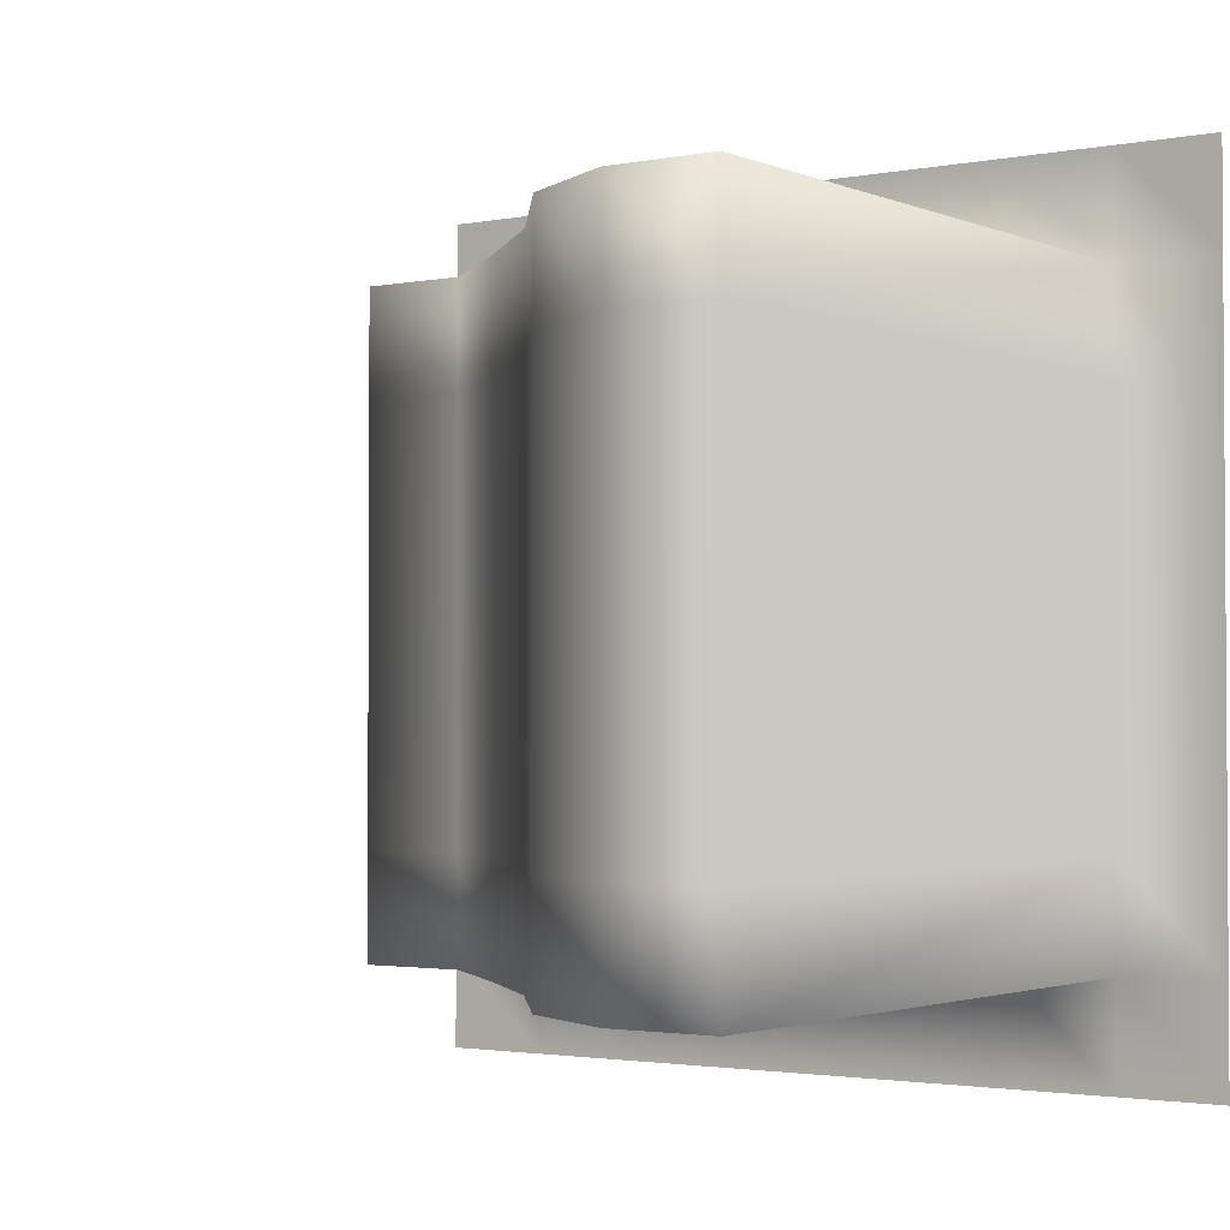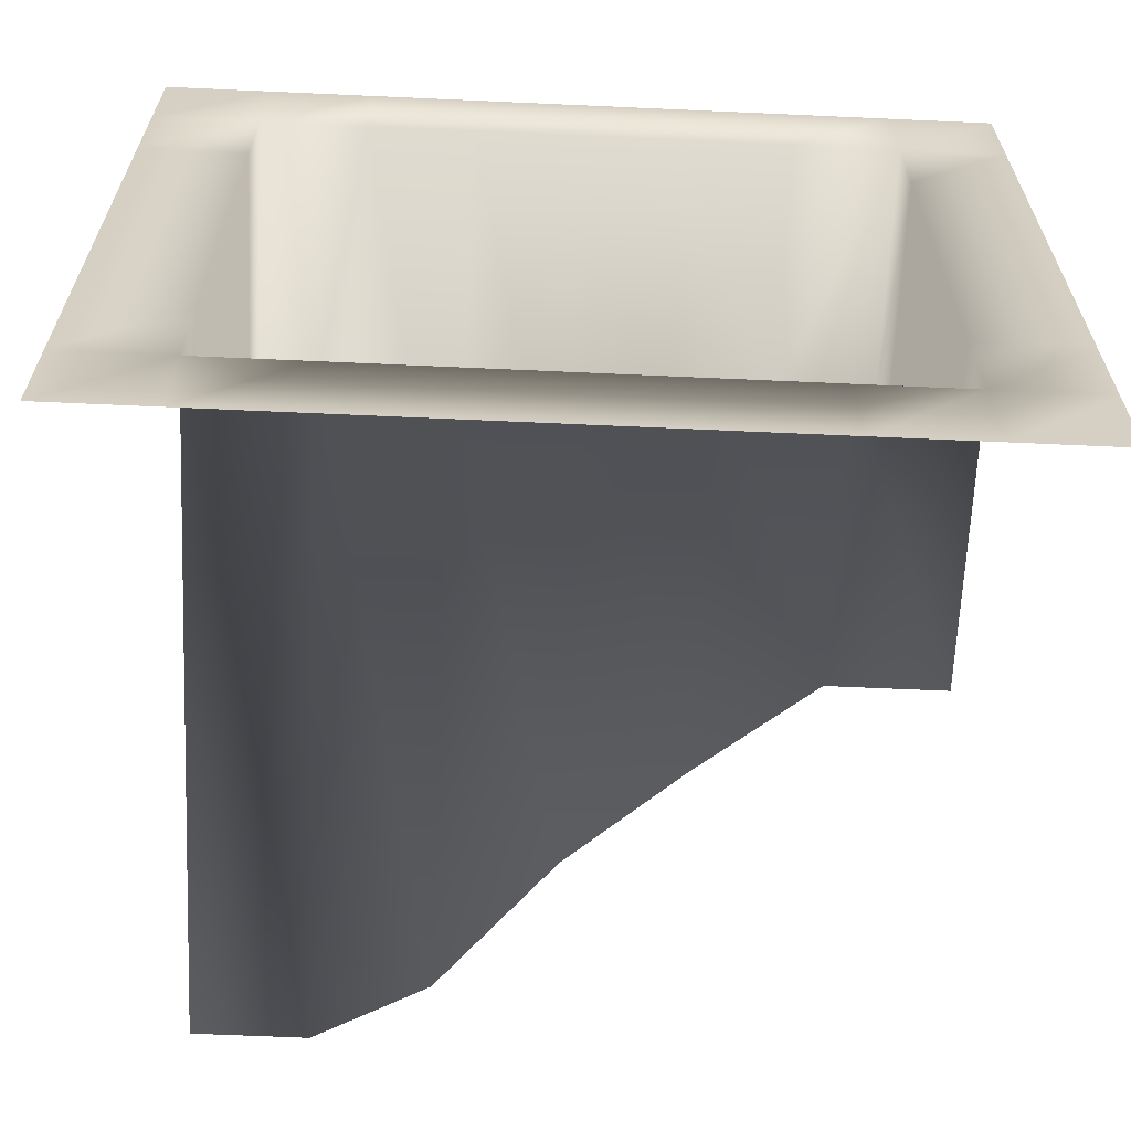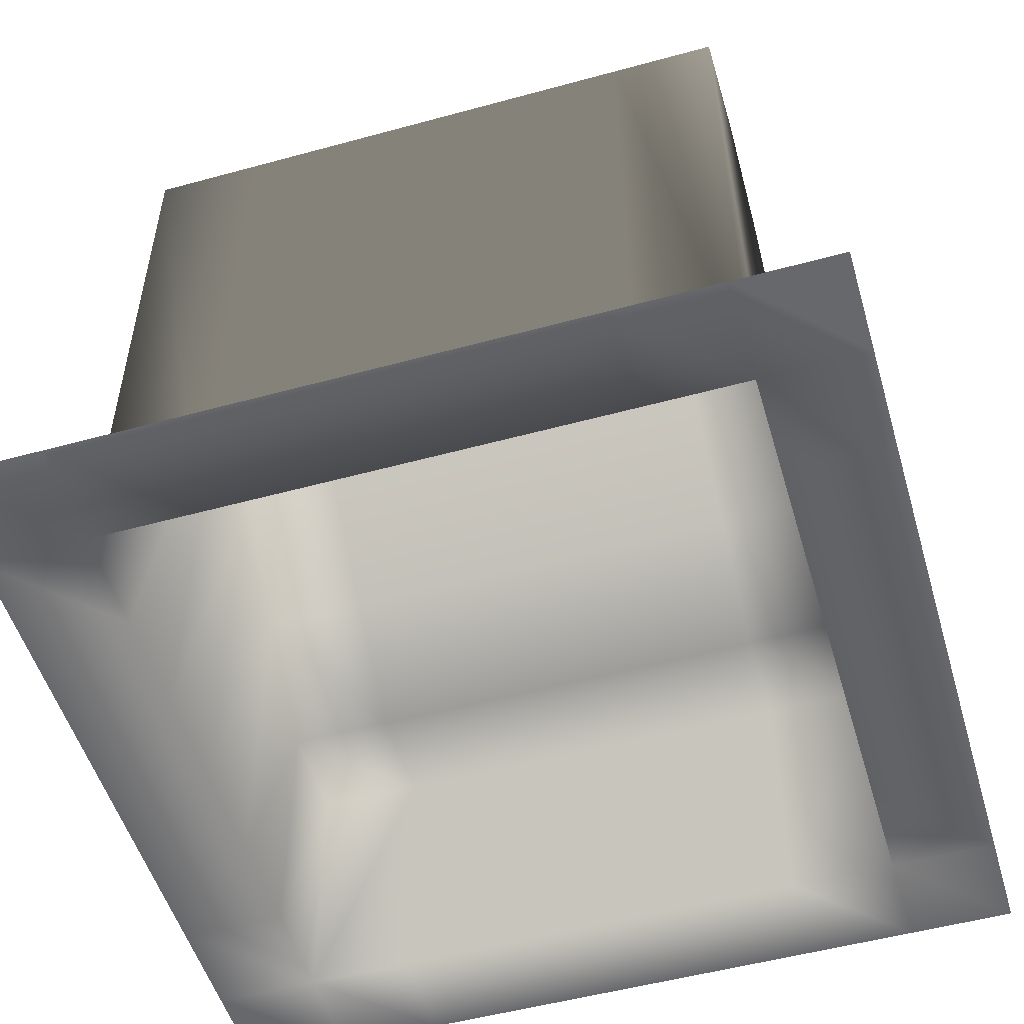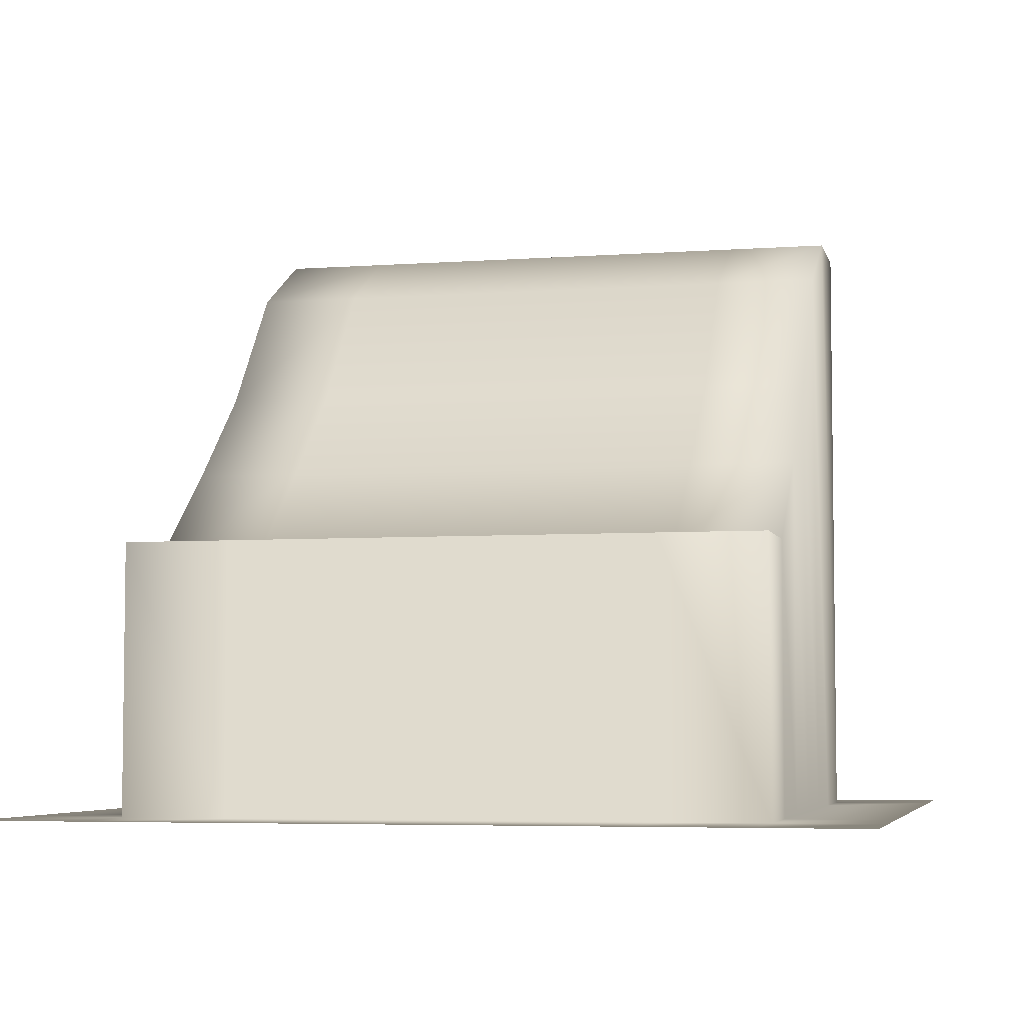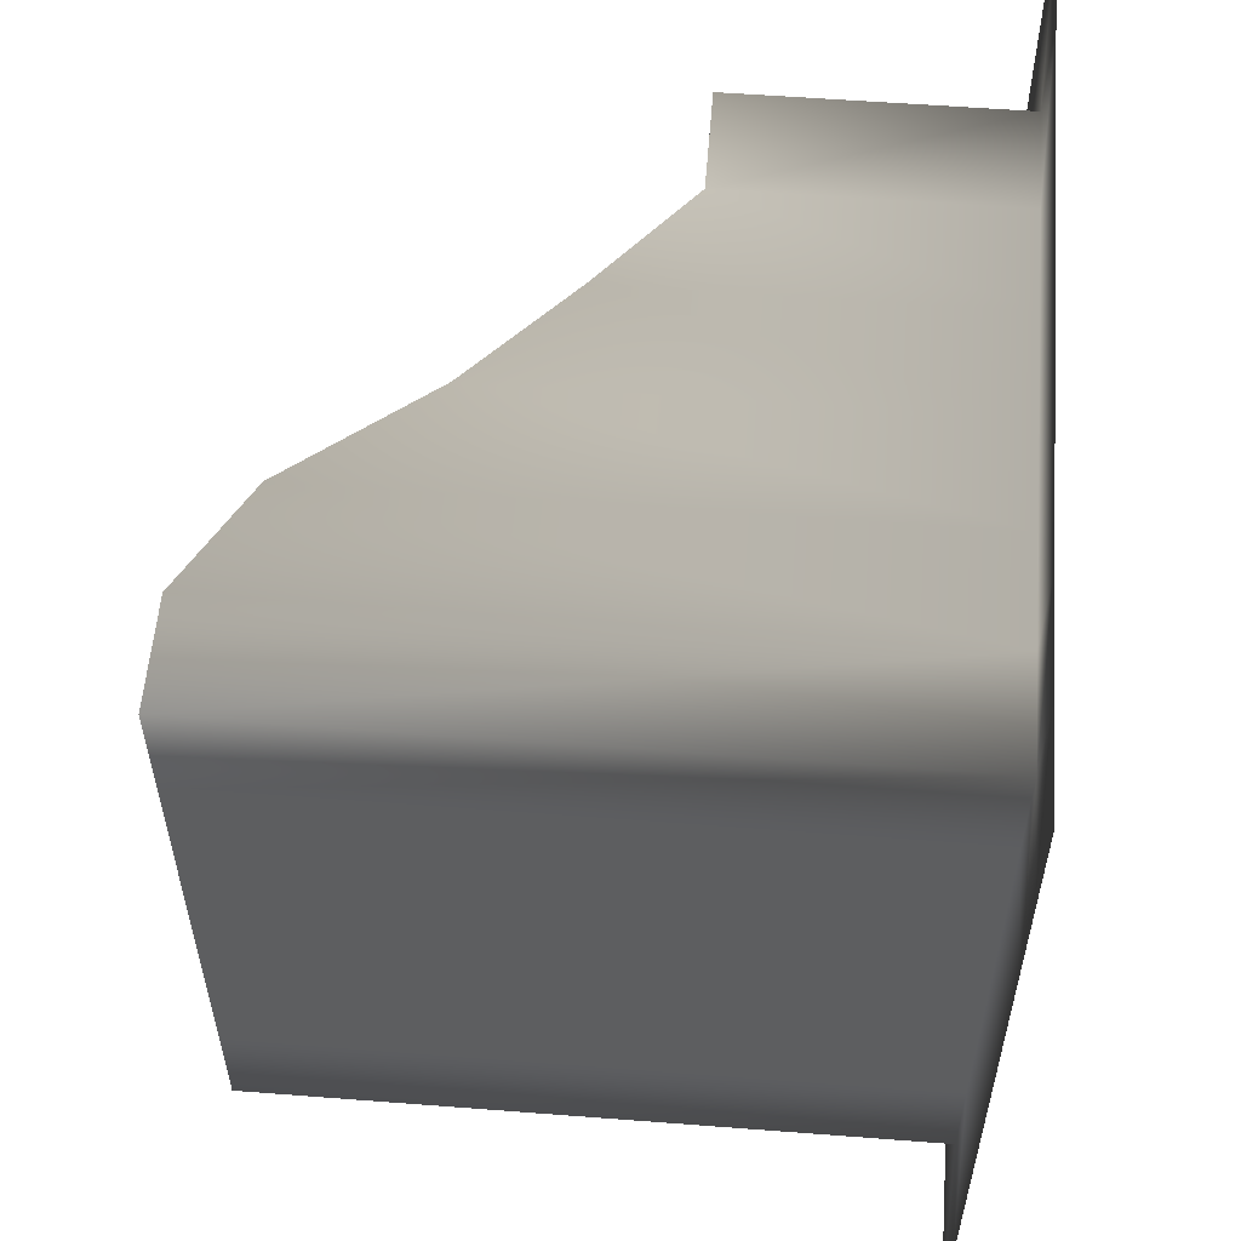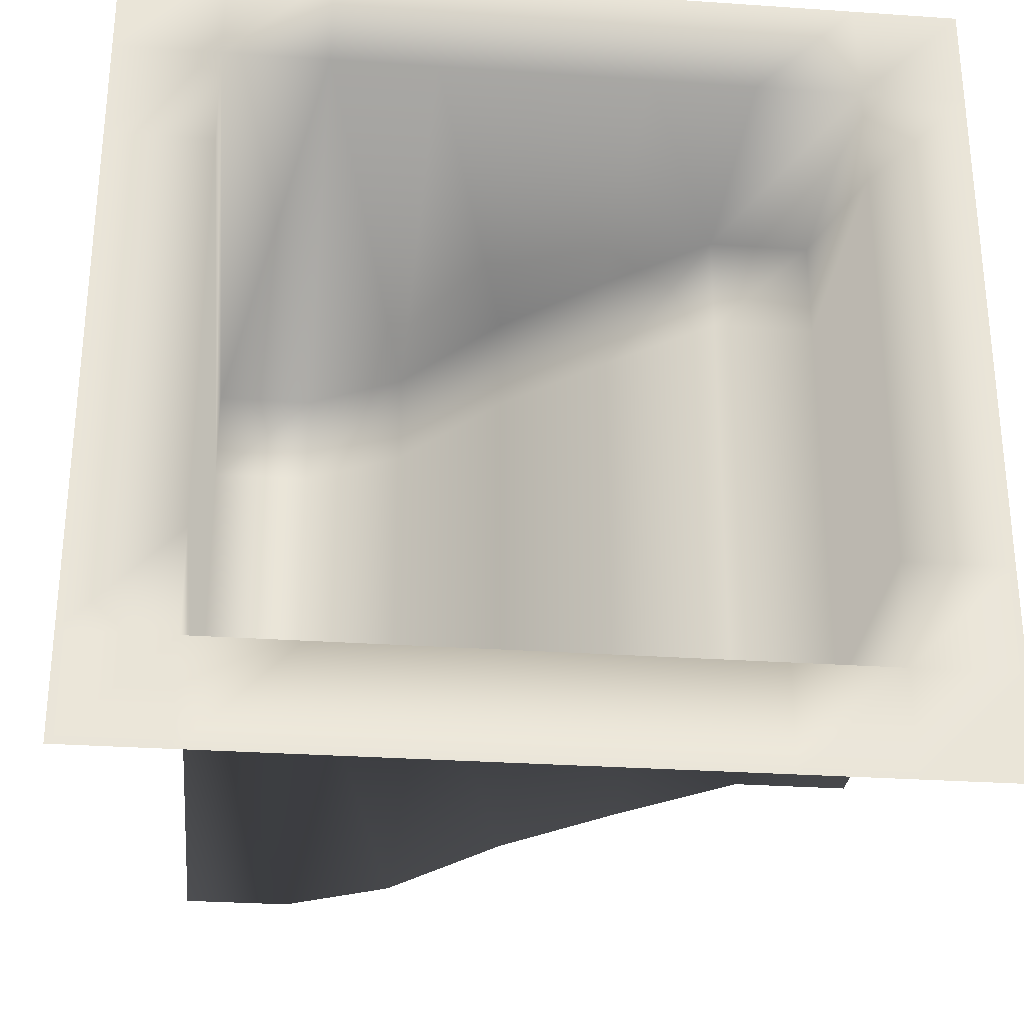
<metadata>
{"format":"obj","ext":"obj","renderer":"f3d","projection":"perspective","resolution":1024,"background":"white","views":[{"elev":-2.2,"azim":-145.0,"up":"+Z"},{"elev":-64.4,"azim":-2.6,"up":"+Z"},{"elev":-52.4,"azim":-73.6,"up":"+Y"},{"elev":-5.1,"azim":103.0,"up":"+Y"},{"elev":56.5,"azim":-85.4,"up":"+Z"},{"elev":-29.3,"azim":-5.8,"up":"+Z"}]}
</metadata>
<code>
o Plane
v 5 -0 -2.5
v 2.5 -0 -5
v -2.5 -0 -5
v 5 0 2.5
v 2.5 0 5
v 0 0 5
v 5 0 5
v -5 0 0
v -5 0 2.5
v -2.5 0 5
v -5 0 5
v -5 -0 -5
v -5 -0 -2.5
v 0 -0 -5
v 5 0 0
v 5 -0 -5
v 3.75 -0 -3.75
v 3.75 -0 -2.5
v -1.25 -0 -3.75
v 3.75 -0 -5
v -3.75 0 0
v 3.75 0 1.25
v 3.75 0 2.5
v 1.25 0 3.75
v 1.25 0 5
v 3.75 0 5
v -3.75 0 1.25
v -3.75 0 2.5
v -3.75 0 3.75
v 2.5 -0 -3.75
v -3.75 -0 -3.75
v -3.75 -0 -2.5
v 1.25 -0 -3.75
v 3.75 0 0
v 5 -0 -3.75
v 2.5 0 3.75
v -2.5 0 3.75
v -3.75 -0 -1.25
v 3.75 0 3.75
v -1.25 0 3.75
v -3.75 -0 -5
v 0 -0 -3.75
v -5 -0 -3.75
v -2.5 -0 -3.75
v 5 0 1.25
v -5 0 3.75
v -1.25 0 5
v -1.25 -0 -5
v 1.25 -0 -5
v -5 0 1.25
v 3.75 -0 -1.25
v 5 0 3.75
v -5 -0 -1.25
v -3.75 0 5
v 5 -0 -1.25
v 0 0 3.75
v 3.75 3.183 -2.5
v 2.5 3.183 -2.5
v 1.25 4.206 -2.5
v 0 5.33 -2.5
v -1.25 6.876 -2.5
v -2.5 7.574 -2.5
v -1.25 6.876 1.25
v -2.5 7.574 -0
v -1.25 6.876 2.5
v -2.5 7.574 2.5
v 3.75 3.183 1.25
v 2.5 3.183 -0
v 3.75 3.183 2.5
v 2.5 3.183 2.5
v 1.25 4.206 1.25
v 0 5.33 -0
v 2.5 3.183 -3.75
v 2.5 3.183 1.25
v -2.5 7.574 -3.75
v 2.5 3.183 -1.25
v 1.25 4.206 -0
v -2.5 7.574 -1.25
v 0 5.33 -1.25
v -2.5 7.574 1.25
v -1.25 6.876 -1.25
v 1.25 4.206 2.5
v 0 5.33 1.25
v -1.25 6.876 -0
v 1.25 4.206 -1.25
v -1.25 6.876 -3.75
v 0 5.33 2.5
v -3.75 7.574 -0
v 1.25 4.206 3.75
v -3.75 7.574 1.25
v -3.75 7.574 2.5
v -3.75 7.574 -3.75
v -3.75 7.574 -2.5
v 1.25 4.206 -3.75
v 3.75 3.183 -0
v 2.5 3.183 3.75
v -2.5 7.574 3.75
v -3.75 7.574 -1.25
v 3.75 3.183 3.75
v -1.25 6.876 3.75
v 0 5.33 -3.75
v 3.75 3.183 -1.25
v 0 5.33 3.75
v -3.75 7.574 3.75
v 3.75 3.183 -3.75
f 1 17 18
f 4 22 23
f 5 24 25
f 7 39 26
f 10 29 54
f 6 40 47
f 15 51 34
f 1 35 17
f 4 45 22
f 5 36 24
f 7 52 39
f 10 37 29
f 6 56 40
f 15 55 51
f 51 55 18
f 55 1 18
f 33 49 14
f 33 30 49
f 30 2 49
f 38 32 13
f 31 41 12
f 31 44 41
f 44 3 41
f 29 28 9
f 27 21 8
f 39 52 23
f 52 4 23
f 22 45 34
f 45 15 34
f 19 48 3
f 19 42 48
f 42 14 48
f 17 20 2
f 17 35 20
f 35 16 20
f 37 104 29
f 33 73 30
f 34 67 22
f 28 90 27
f 29 91 28
f 33 14 42
f 30 105 17
f 19 101 42
f 56 89 103
f 21 53 8
f 21 38 53
f 38 13 53
f 32 43 13
f 32 31 43
f 31 12 43
f 47 37 10
f 47 40 37
f 17 57 18
f 54 46 11
f 54 29 46
f 29 9 46
f 28 50 9
f 28 27 50
f 27 8 50
f 26 36 5
f 26 39 36
f 23 99 39
f 25 56 6
f 25 24 56
f 32 92 31
f 51 95 34
f 38 93 32
f 40 103 100
f 42 94 33
f 22 69 23
f 44 86 19
f 39 96 36
f 27 88 21
f 21 98 38
f 24 96 89
f 37 100 97
f 19 3 44
f 31 75 44
f 18 102 51
f 17 2 30
f 60 86 61
f 87 63 65
f 70 71 82
f 66 90 91
f 62 92 93
f 64 98 88
f 72 81 84
f 58 94 59
f 68 85 77
f 60 101 86
f 87 83 63
f 70 74 71
f 66 80 90
f 62 75 92
f 64 78 98
f 72 79 81
f 58 73 94
f 68 76 85
f 102 57 58
f 85 59 60
f 85 76 59
f 76 58 59
f 81 61 62
f 81 79 61
f 79 60 61
f 98 78 93
f 78 62 93
f 100 65 66
f 100 103 65
f 103 87 65
f 104 97 91
f 97 66 91
f 90 80 88
f 80 64 88
f 99 69 70
f 89 82 87
f 89 96 82
f 96 70 82
f 71 77 72
f 71 74 77
f 74 68 77
f 67 95 68
f 63 84 64
f 63 83 84
f 83 72 84
f 95 76 68
f 95 102 76
f 102 58 76
f 77 79 72
f 77 85 79
f 85 60 79
f 59 101 60
f 59 94 101
f 84 78 64
f 84 81 78
f 81 62 78
f 100 66 97
f 99 70 96
f 89 87 103
f 82 83 87
f 82 71 83
f 71 72 83
f 69 74 70
f 69 67 74
f 67 68 74
f 65 80 66
f 65 63 80
f 63 64 80
f 61 75 62
f 61 86 75
f 57 73 58
f 57 105 73
f 37 97 104
f 33 94 73
f 34 95 67
f 28 91 90
f 29 104 91
f 30 73 105
f 19 86 101
f 56 24 89
f 17 105 57
f 23 69 99
f 32 93 92
f 51 102 95
f 38 98 93
f 40 56 103
f 42 101 94
f 22 67 69
f 44 75 86
f 39 99 96
f 27 90 88
f 21 88 98
f 24 36 96
f 37 40 100
f 31 92 75
f 18 57 102

</code>
